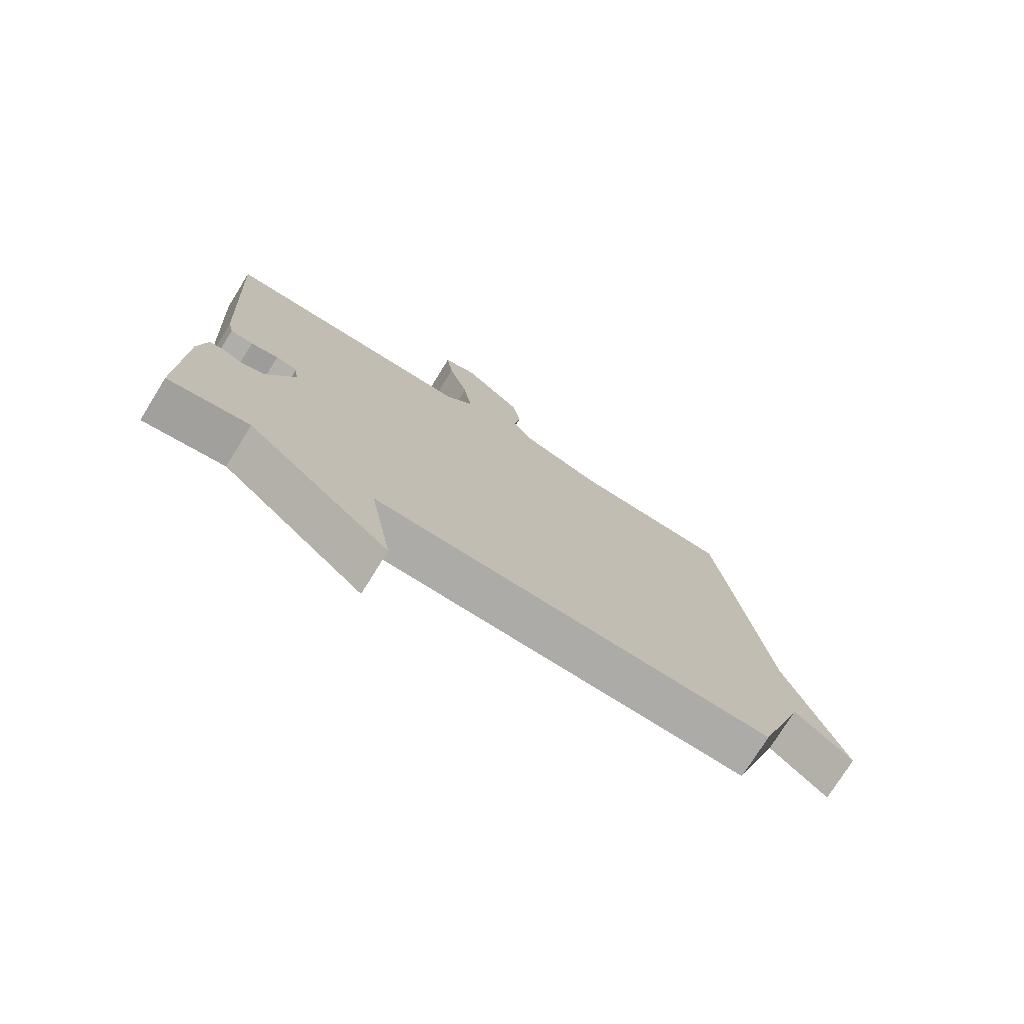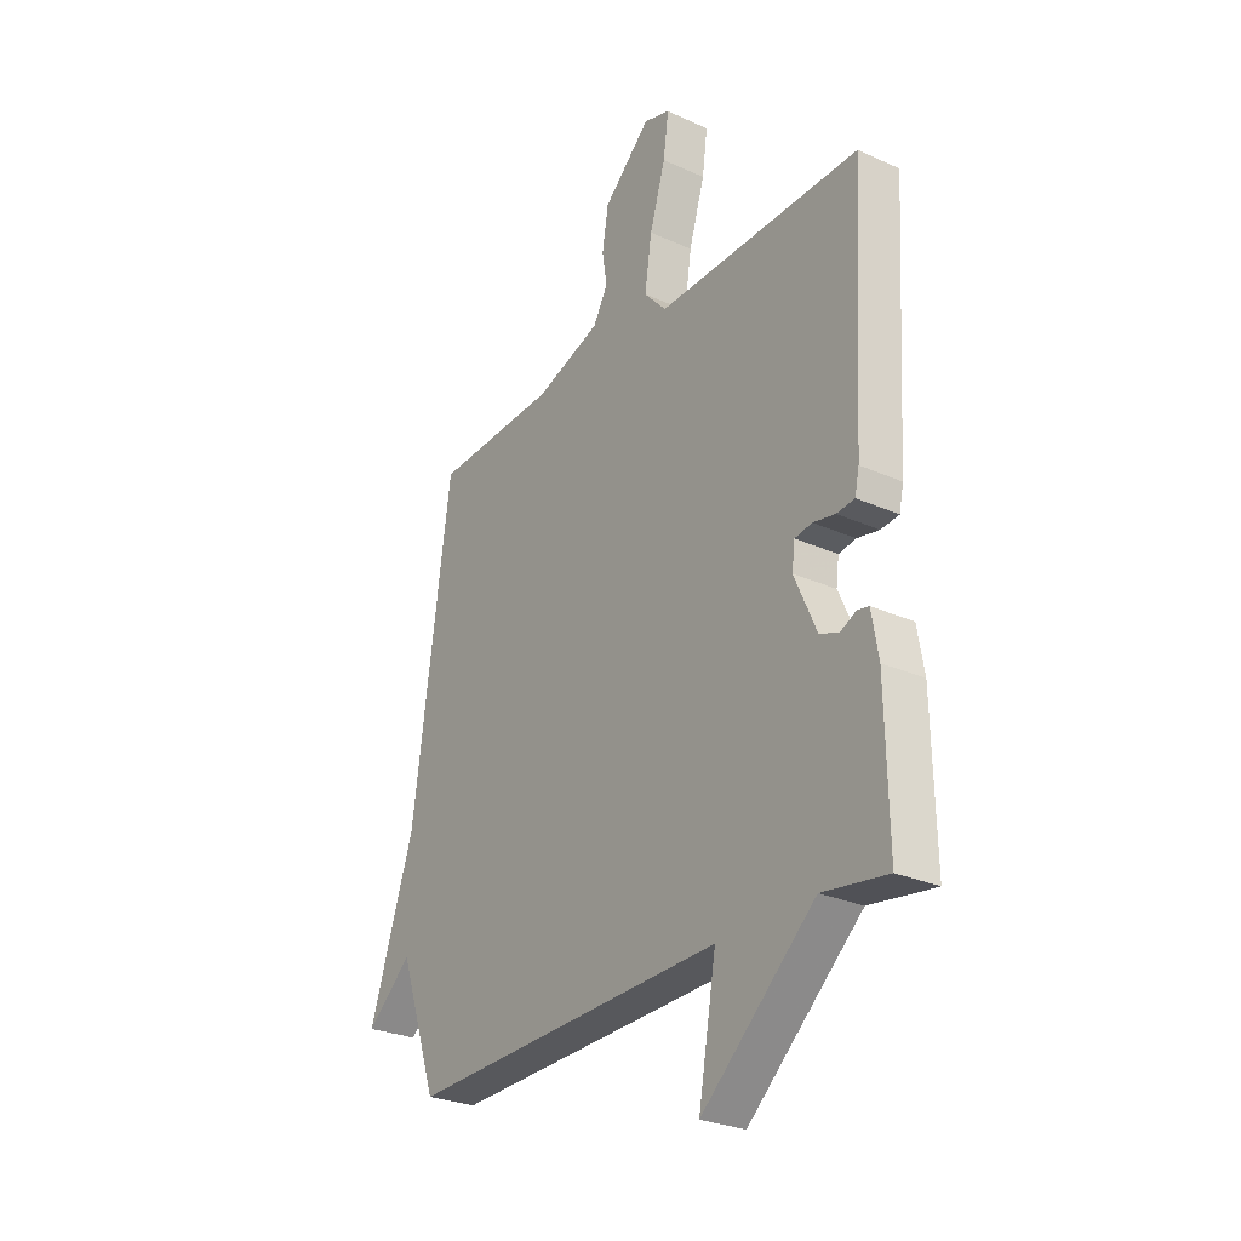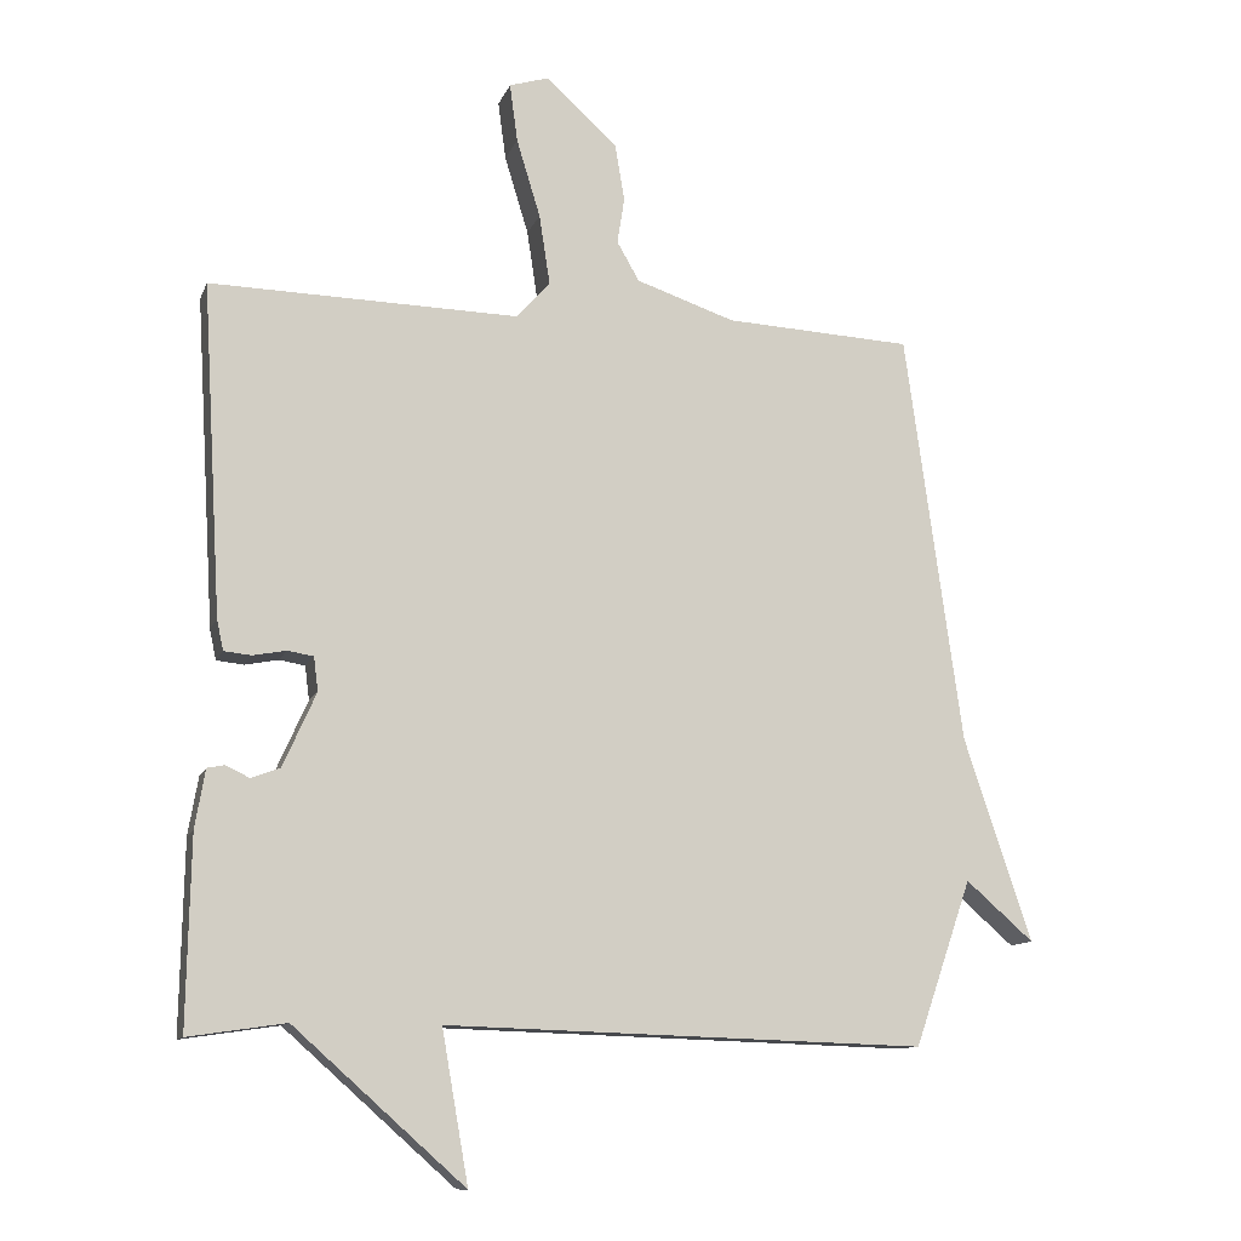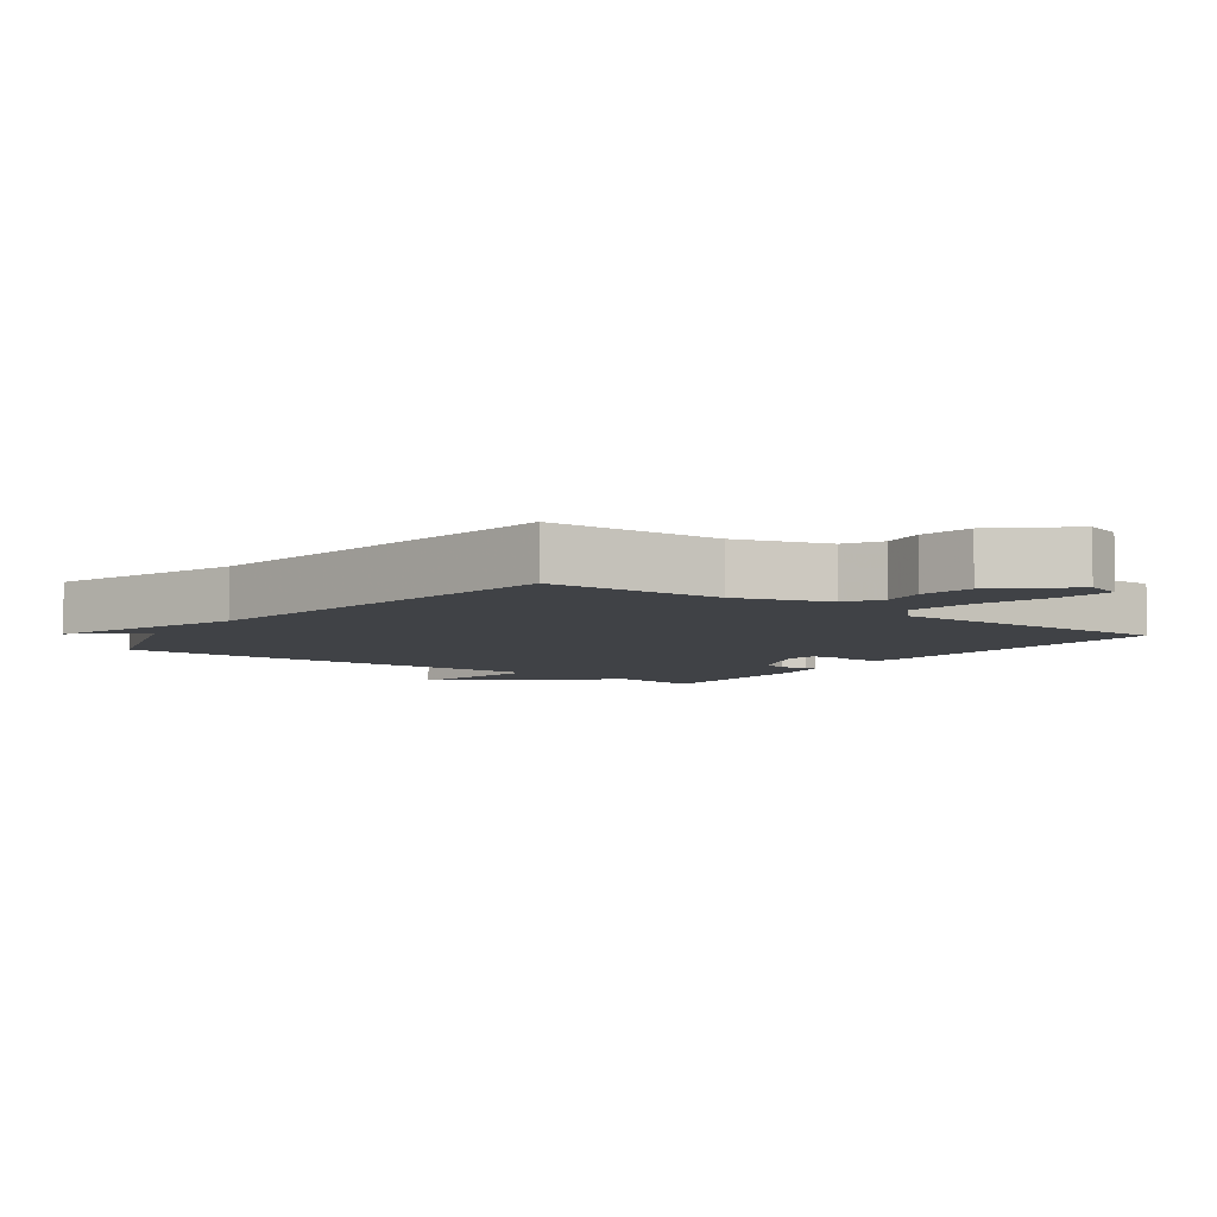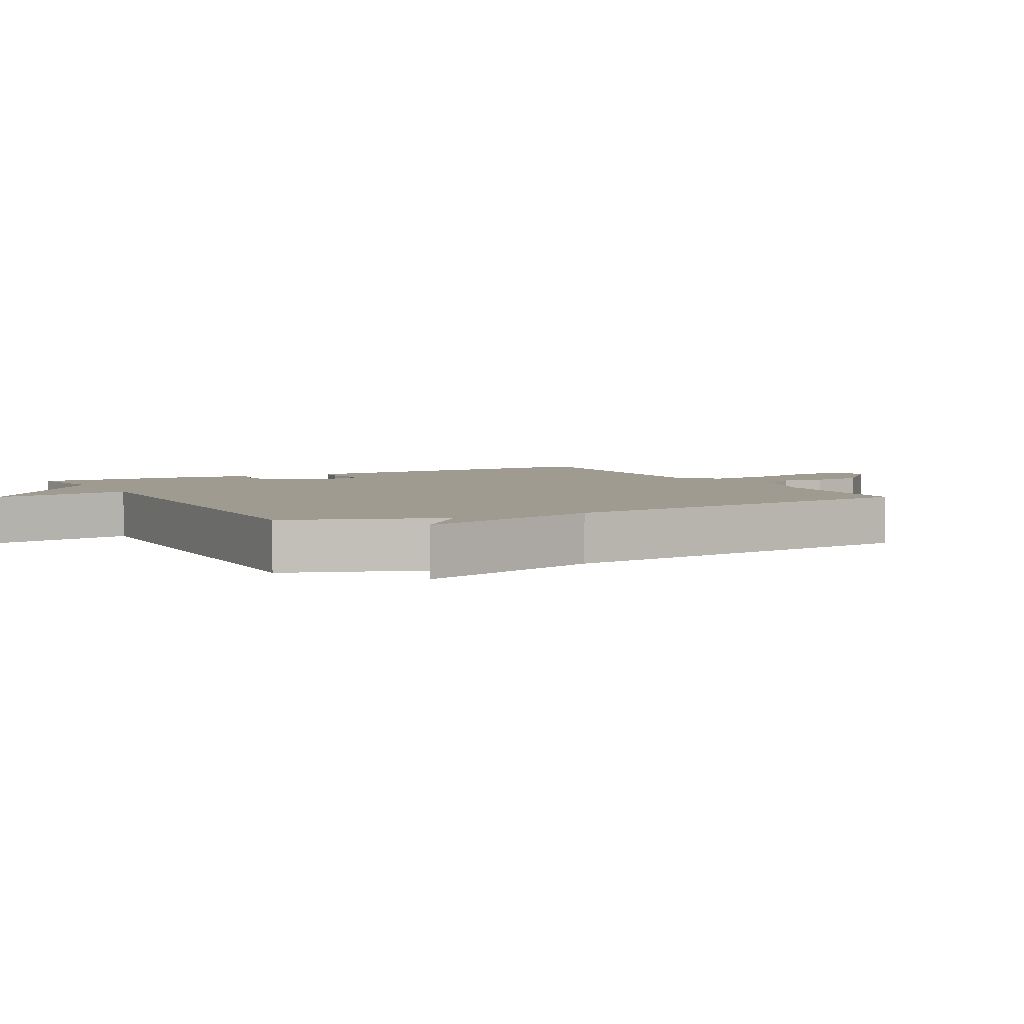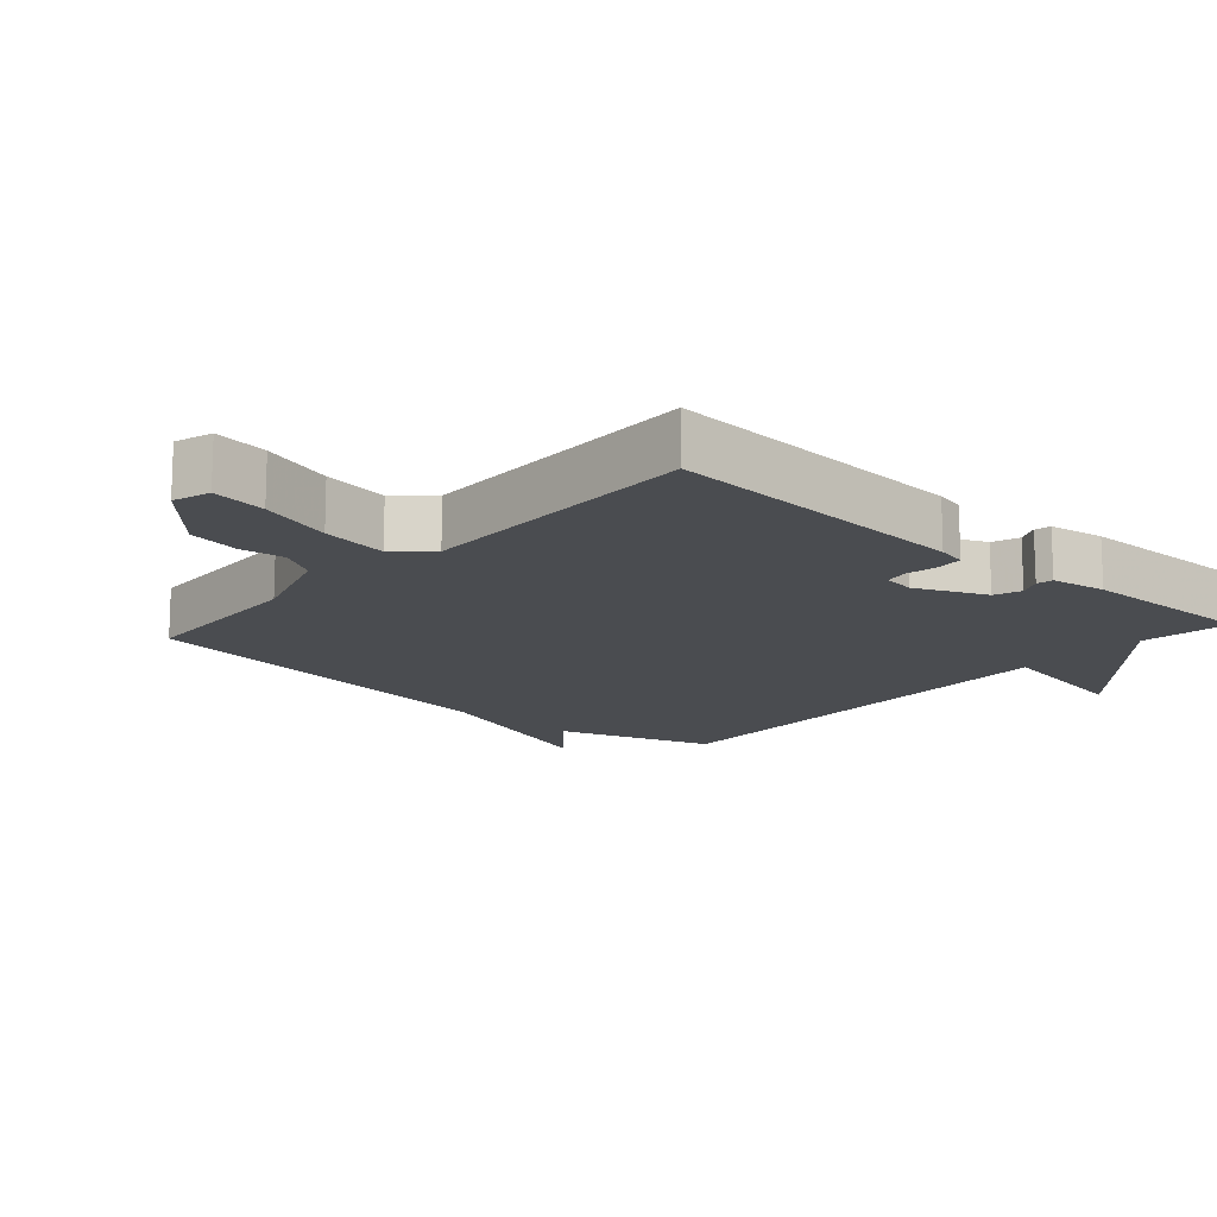
<metadata>
{"format":"obj","ext":"obj","renderer":"f3d","projection":"perspective","resolution":1024,"background":"white","views":[{"elev":-75.7,"azim":148.2,"up":"+Z"},{"elev":-27.4,"azim":55.3,"up":"+Z"},{"elev":-11.4,"azim":164.0,"up":"+Z"},{"elev":-6.2,"azim":-36.8,"up":"+Y"},{"elev":4.1,"azim":-118.0,"up":"+Y"},{"elev":-15.0,"azim":48.0,"up":"+Y"}]}
</metadata>
<code>
v 0.5 0.07 0.5
v 0.473 0.07 0.042
v 0.464 0.07 0
v 0.426 0.07 -0.004
v 0.38 0.07 0.005
v 0.344 0.07 -0.001
v 0.338 0.07 -0.048
v 0.384 0.07 -0.151
v 0.424 0.07 -0.166
v 0.457 0.07 -0.15
v 0.481 0.07 -0.155
v 0.495 0.07 -0.236
v 0.5 0.07 -0.5
v 0.365 0.07 -0.48
v 0.128 0.07 -0.69
v 0.165 0.07 -0.48
v -0.5 0.07 -0.5
v -0.579 0.07 -0.271
v -0.673 0.07 -0.353
v -0.579 0.07 -0.071
v -0.5 0.07 0.5
v -0.24 0.07 0.513
v -0.103 0.07 0.559
v -0.072 0.07 0.613
v -0.082 0.07 0.677
v -0.069 0.07 0.755
v 0.03 0.07 0.846
v 0.085 0.07 0.829
v 0.074 0.07 0.748
v 0.041 0.07 0.64
v 0.026 0.07 0.542
v 0.073 0.07 0.491
v 0.5 0 0.5
v 0.473 0 0.042
v 0.464 0 0
v 0.426 0 -0.004
v 0.38 0 0.005
v 0.344 0 -0.001
v 0.338 0 -0.048
v 0.384 0 -0.151
v 0.424 0 -0.166
v 0.457 0 -0.15
v 0.481 0 -0.155
v 0.495 0 -0.236
v 0.5 0 -0.5
v 0.365 0 -0.48
v 0.128 0 -0.69
v 0.165 0 -0.48
v -0.5 0 -0.5
v -0.579 0 -0.271
v -0.673 0 -0.353
v -0.579 0 -0.071
v -0.5 0 0.5
v -0.24 0 0.513
v -0.103 0 0.559
v -0.072 0 0.613
v -0.082 0 0.677
v -0.069 0 0.755
v 0.03 0 0.846
v 0.085 0 0.829
v 0.074 0 0.748
v 0.041 0 0.64
v 0.026 0 0.542
v 0.073 0 0.491
f 28 29 30
f 27 28 30
f 26 27 30
f 25 26 30
f 24 25 30
f 23 24 30 31
f 22 23 31 32
f 20 21 22 32
f 18 19 20 32
f 18 32 1
f 17 18 1
f 16 17 1
f 12 13 14
f 11 12 14
f 10 11 14
f 9 10 14
f 14 15 16
f 9 14 16
f 8 9 16
f 3 4 5
f 2 3 5
f 1 2 5
f 1 5 6
f 16 1 6
f 7 8 16
f 6 7 16
f 62 61 60
f 62 60 59
f 62 59 58
f 62 58 57
f 62 57 56
f 63 62 56 55
f 64 63 55 54
f 64 54 53 52
f 64 52 51 50
f 33 64 50
f 33 50 49
f 33 49 48
f 46 45 44
f 46 44 43
f 46 43 42
f 46 42 41
f 48 47 46
f 48 46 41
f 48 41 40
f 37 36 35
f 37 35 34
f 37 34 33
f 38 37 33
f 38 33 48
f 48 40 39
f 48 39 38
f 1 33 34 2
f 2 34 35 3
f 3 35 36 4
f 4 36 37 5
f 5 37 38 6
f 6 38 39 7
f 7 39 40 8
f 8 40 41 9
f 9 41 42 10
f 10 42 43 11
f 11 43 44 12
f 12 44 45 13
f 13 45 46 14
f 14 46 47 15
f 15 47 48 16
f 16 48 49 17
f 17 49 50 18
f 18 50 51 19
f 19 51 52 20
f 20 52 53 21
f 21 53 54 22
f 22 54 55 23
f 23 55 56 24
f 24 56 57 25
f 25 57 58 26
f 26 58 59 27
f 27 59 60 28
f 28 60 61 29
f 29 61 62 30
f 30 62 63 31
f 31 63 64 32
f 32 64 33 1

</code>
